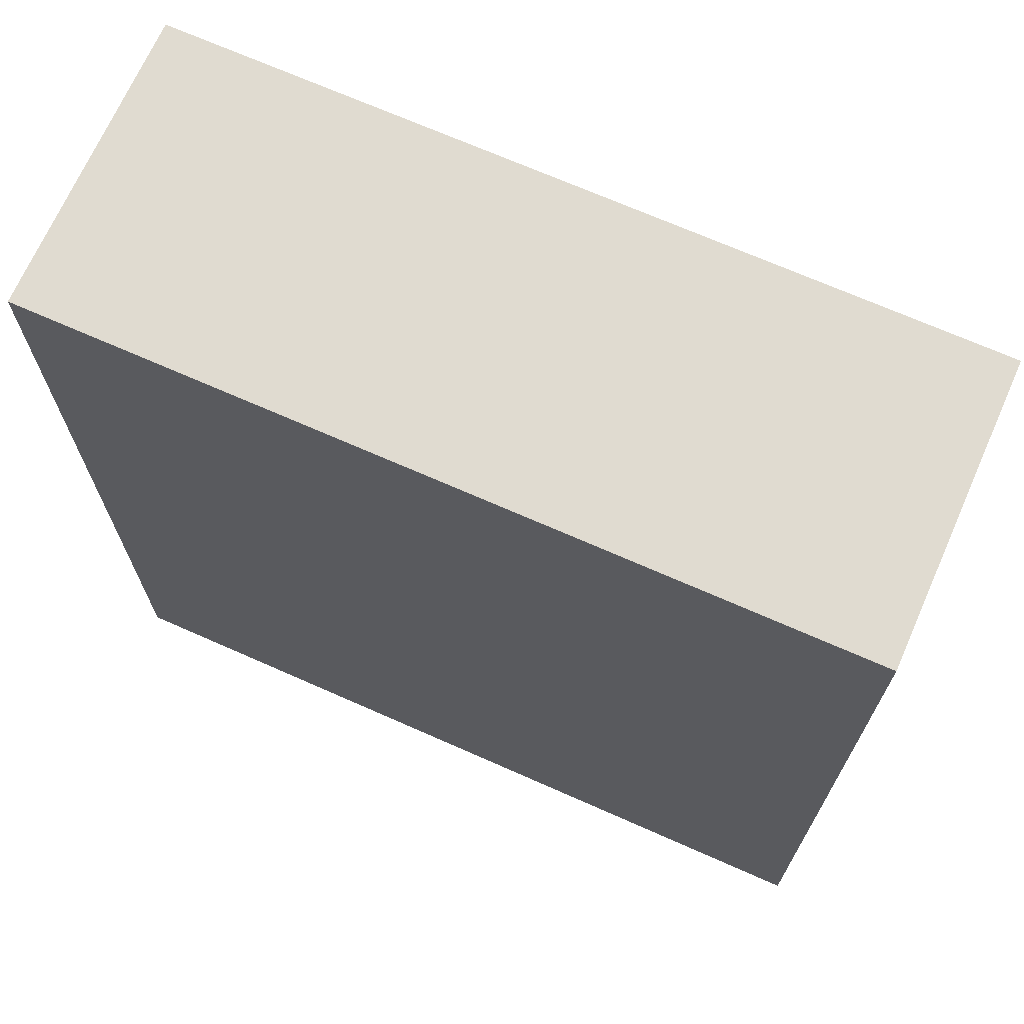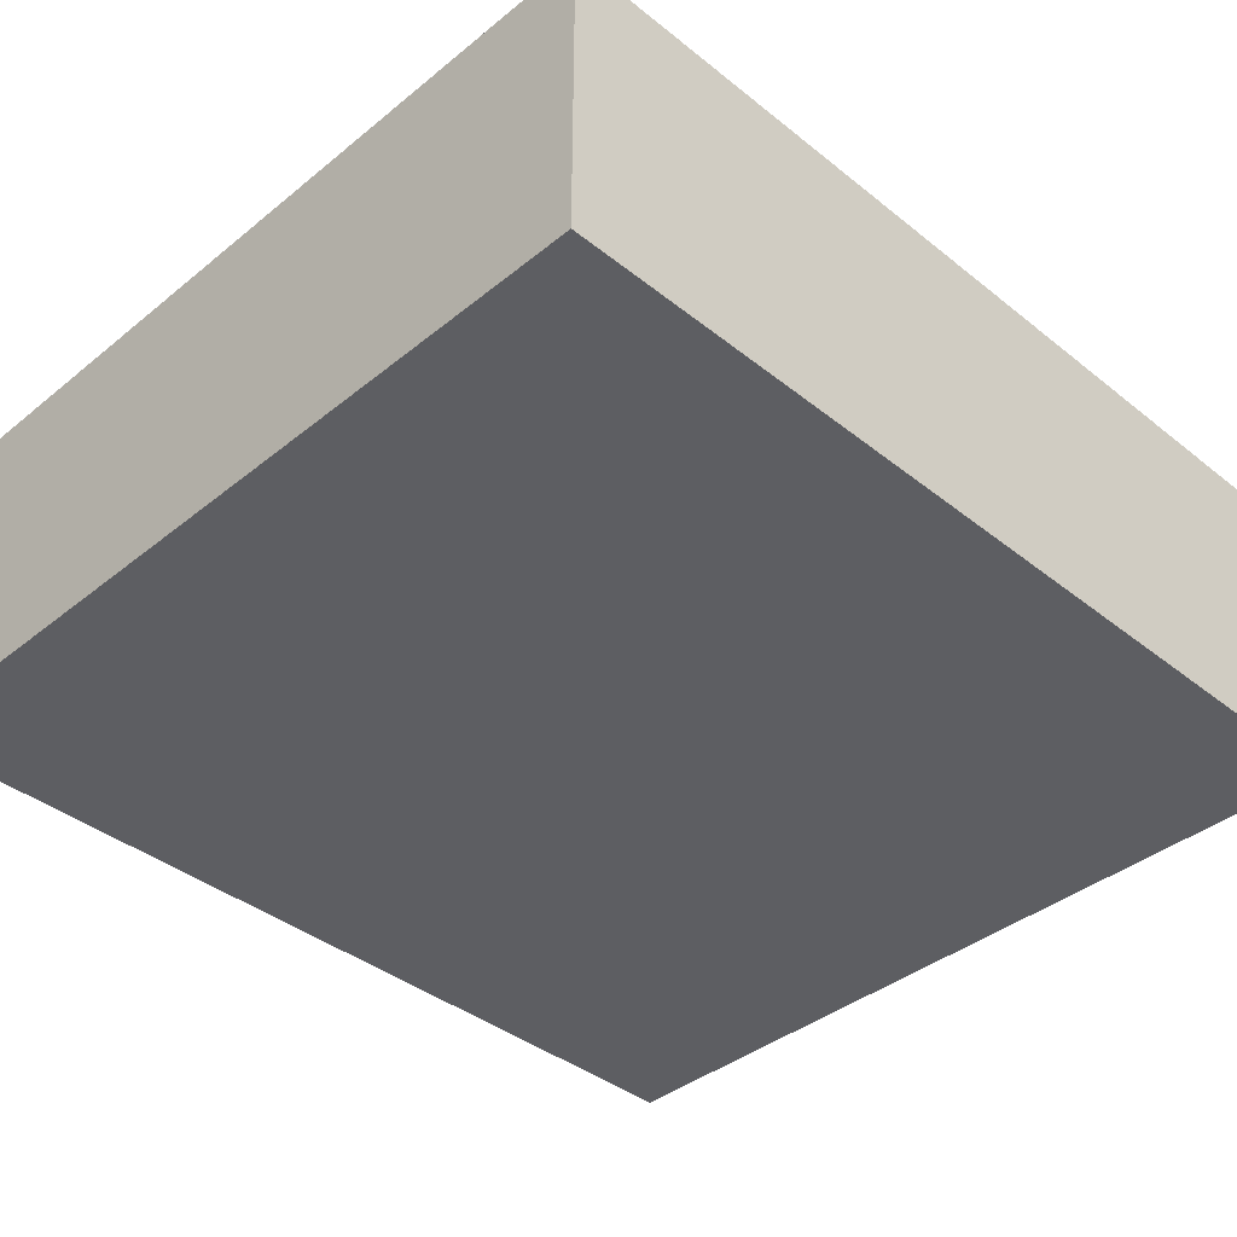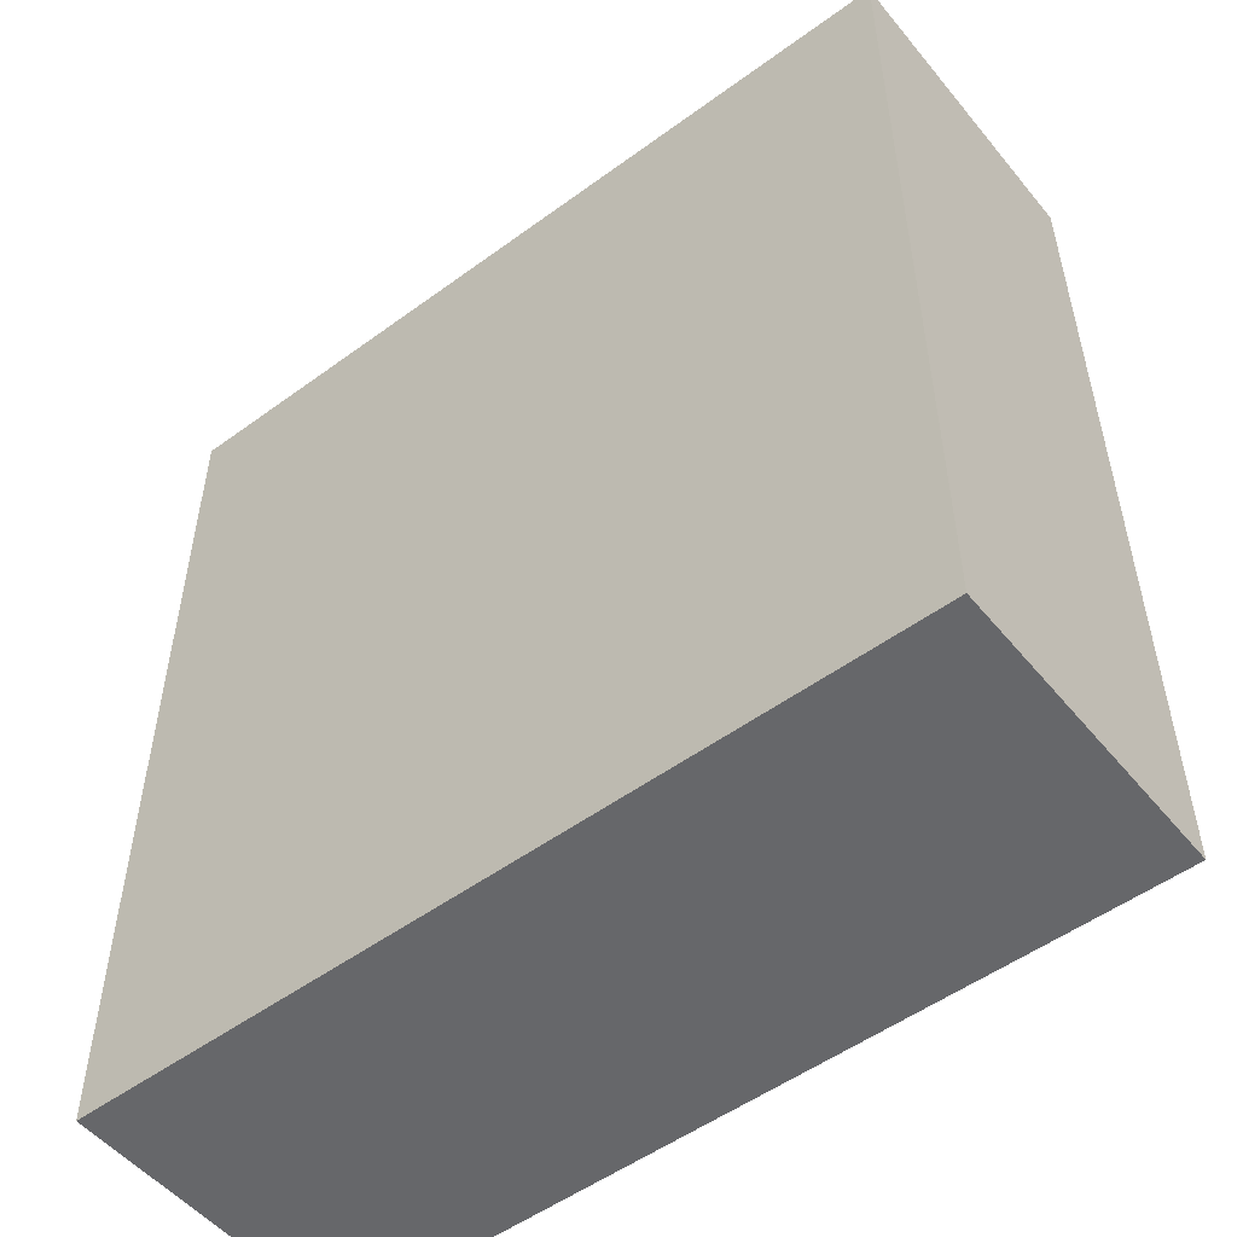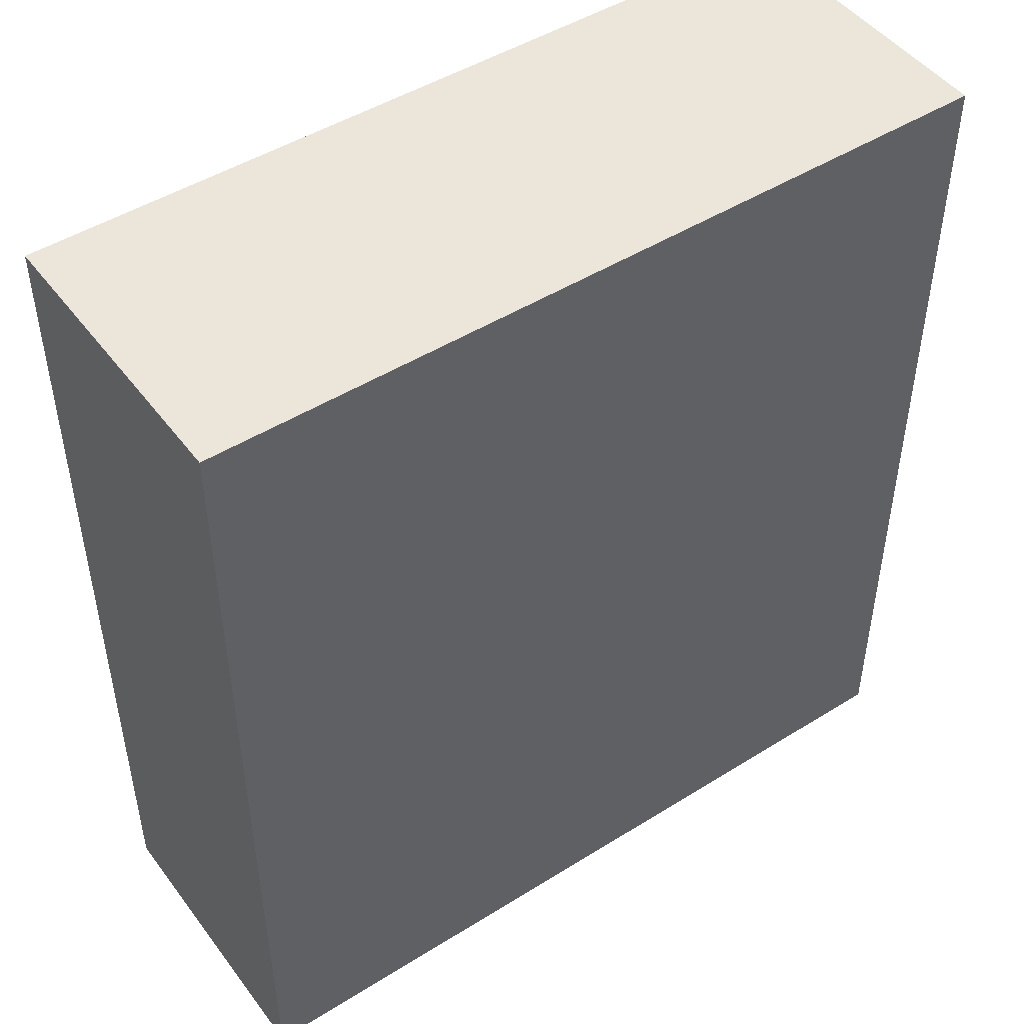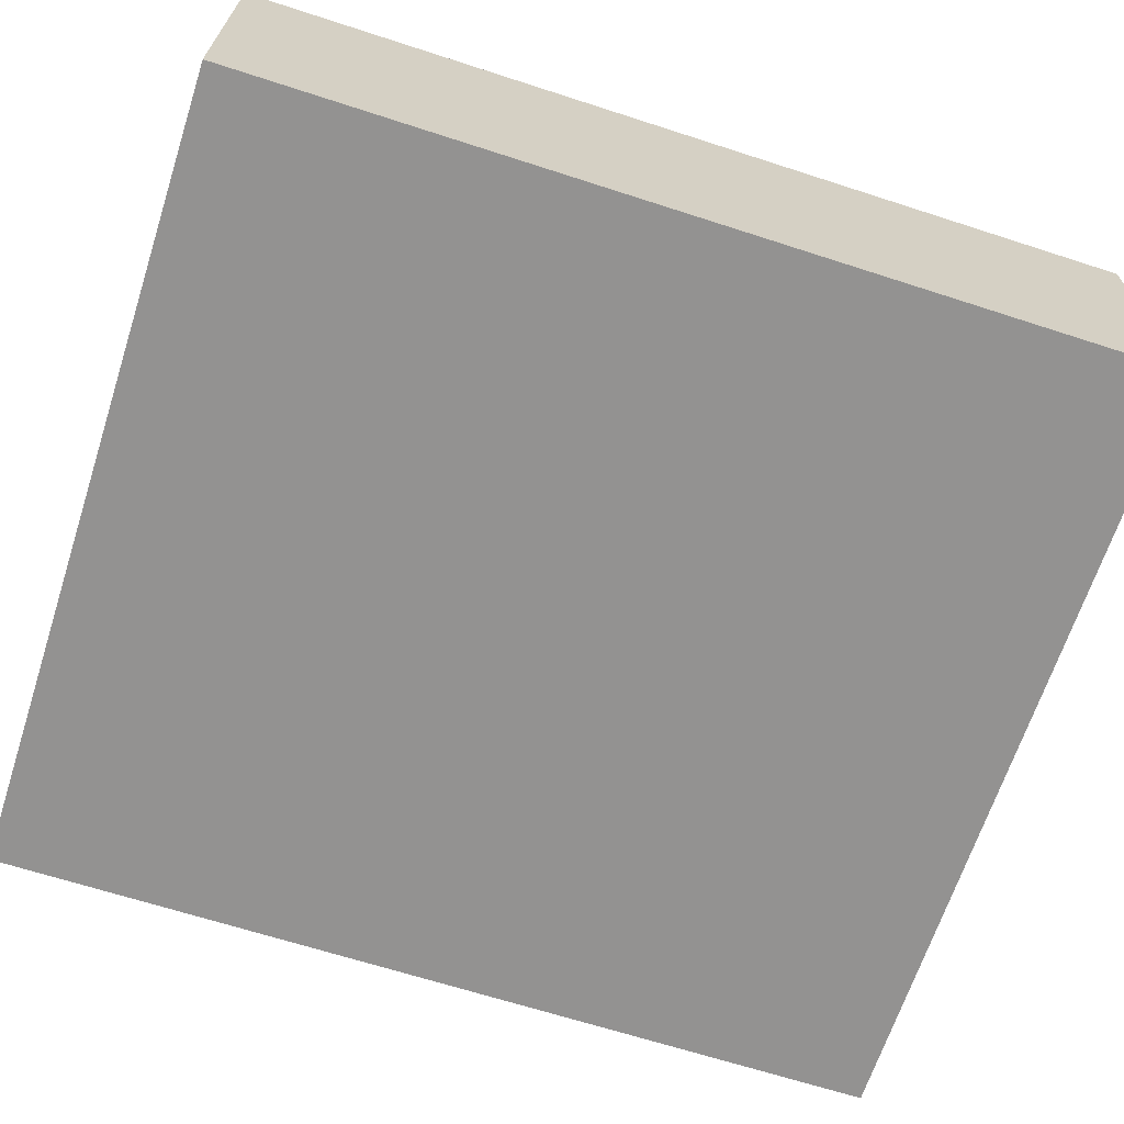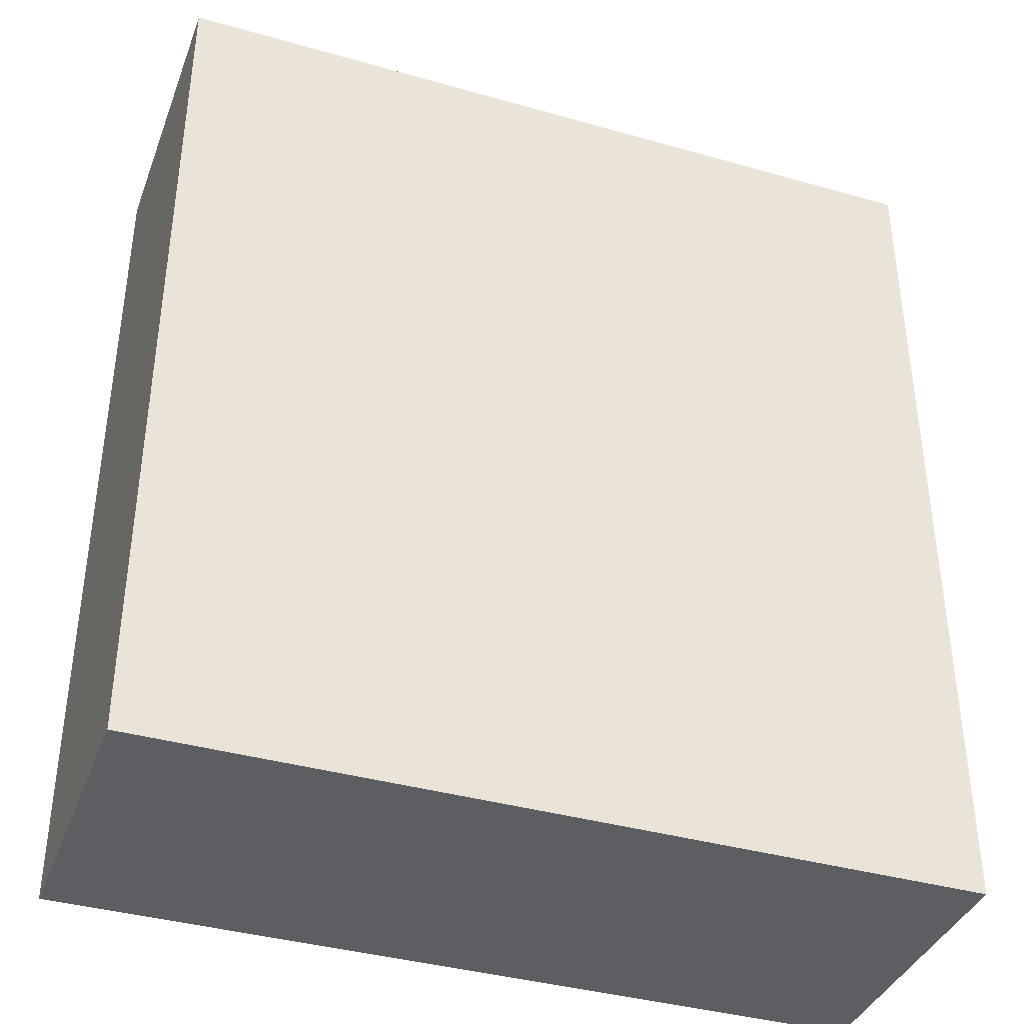
<metadata>
{"format":"obj","ext":"obj","renderer":"f3d","projection":"perspective","resolution":1024,"background":"white","views":[{"elev":69.9,"azim":23.9,"up":"+Z"},{"elev":-39.2,"azim":45.2,"up":"+Y"},{"elev":-52.2,"azim":38.3,"up":"+Z"},{"elev":47.7,"azim":-35.1,"up":"+Z"},{"elev":-66.5,"azim":-108.0,"up":"+Y"},{"elev":-38.5,"azim":160.3,"up":"+Z"}]}
</metadata>
<code>
v 0 45.72 -167.6
v 0 63.5 -167.6
v 48.26 63.5 -167.6
v 48.26 45.72 -167.6
v 0 45.72 -114.3
v 0 45.72 -167.6
v 48.26 45.72 -167.6
v 48.26 45.72 -114.3
v 0 63.5 -114.3
v 0 45.72 -114.3
v 48.26 45.72 -114.3
v 48.26 63.5 -114.3
v 0 63.5 -167.6
v 0 63.5 -114.3
v 48.26 63.5 -114.3
v 48.26 63.5 -167.6
v 48.26 63.5 -167.6
v 48.26 63.5 -114.3
v 48.26 45.72 -114.3
v 48.26 45.72 -167.6
v 0 63.5 -114.3
v 0 63.5 -167.6
v 0 45.72 -167.6
v 0 45.72 -114.3
g e1c33dfe-e2a9-11ea-9dec-54bf646e7e1f
f 1 2 4
f 4 2 3
g e1c513c6-e2a9-11ea-9233-54bf646e7e1f
f 5 6 8
f 8 6 7
g e1c6e962-e2a9-11ea-b6db-54bf646e7e1f
f 9 10 12
f 12 10 11
g e1c8befa-e2a9-11ea-aec1-54bf646e7e1f
f 13 14 16
f 16 14 15
g e1ca94dc-e2a9-11ea-8201-54bf646e7e1f
f 17 18 20
f 20 18 19
g e1cc918a-e2a9-11ea-b897-54bf646e7e1f
f 21 22 24
f 24 22 23

</code>
